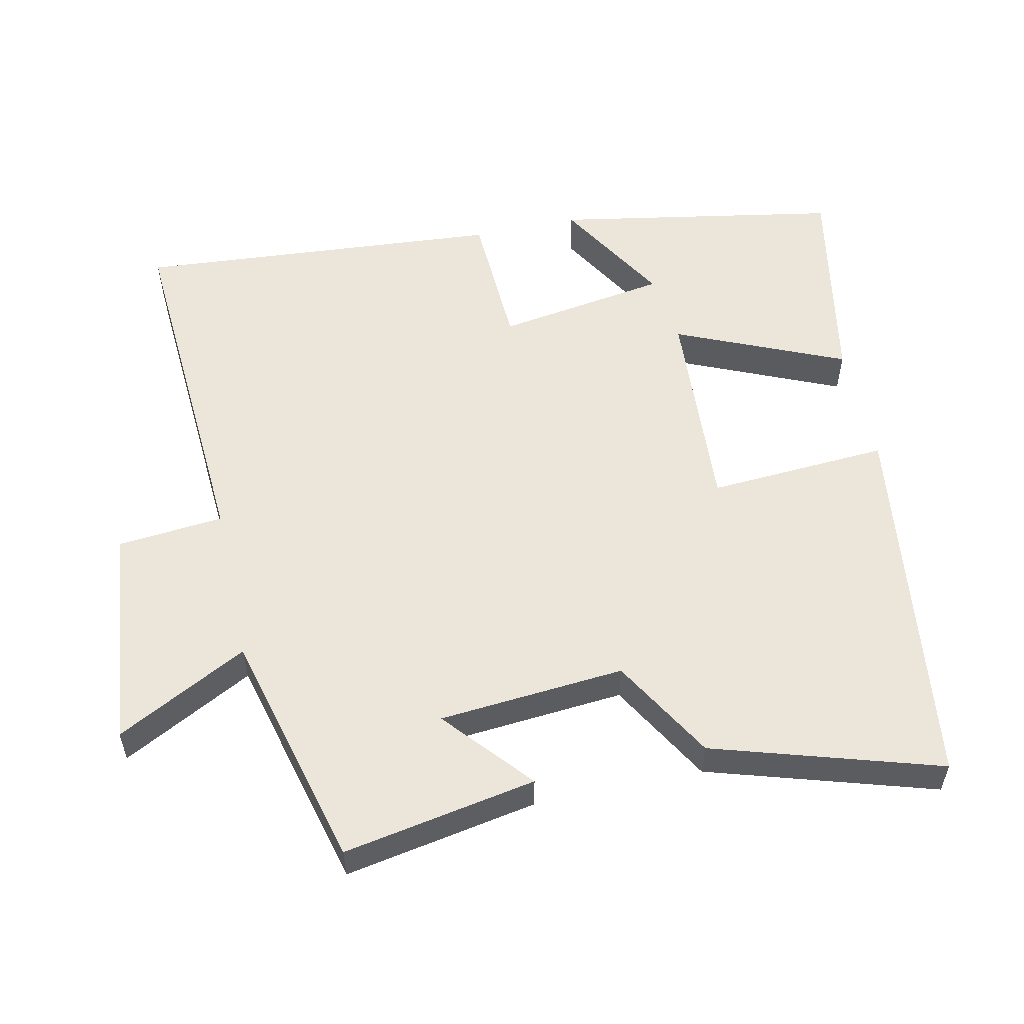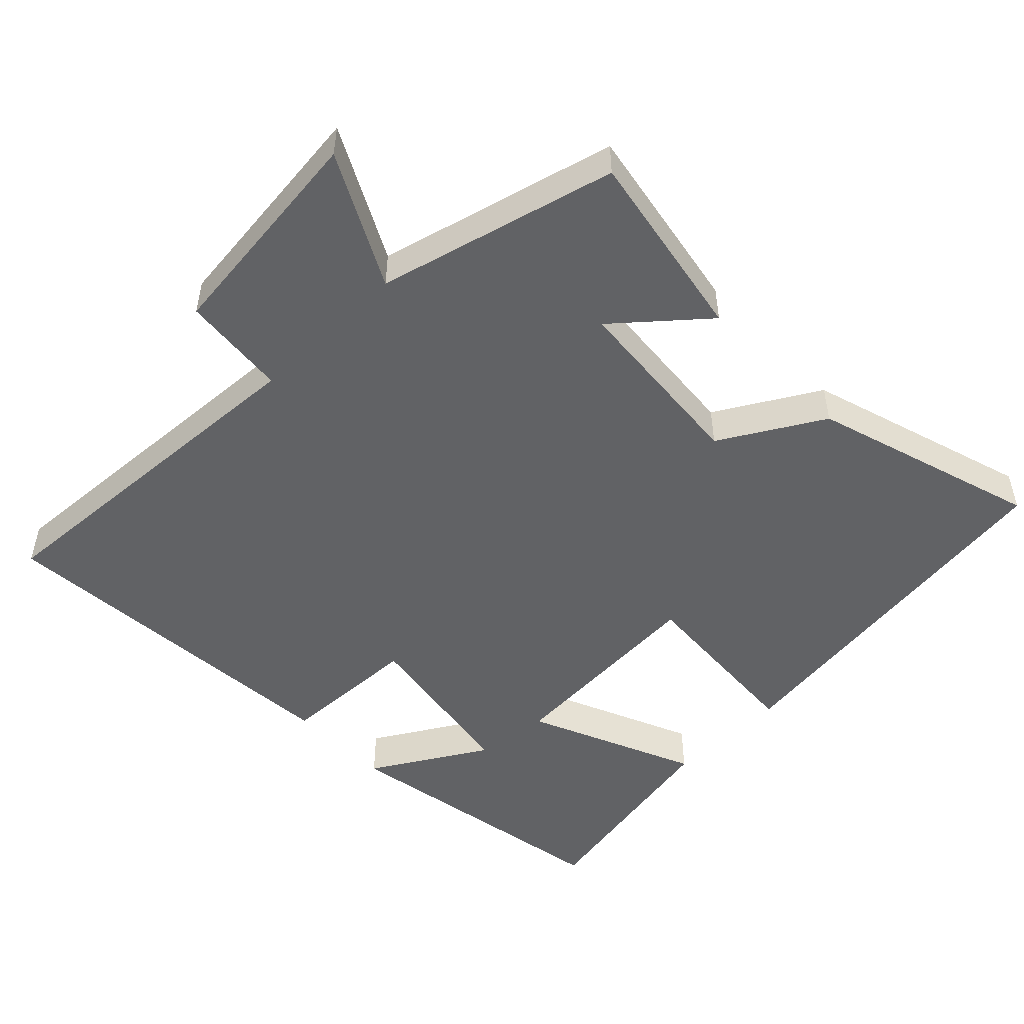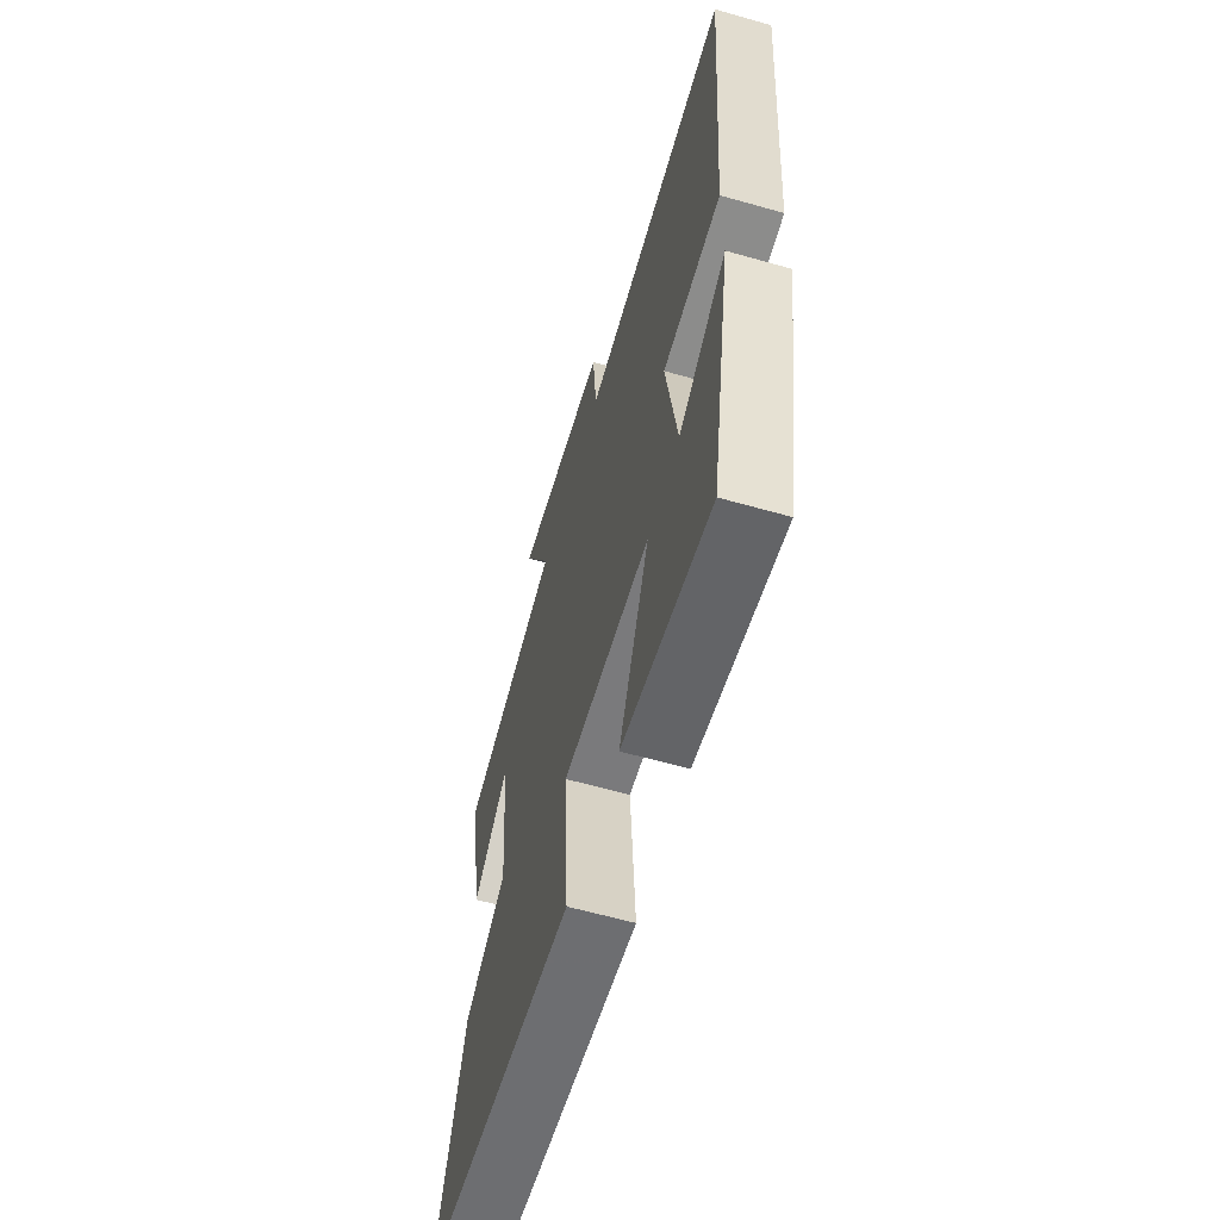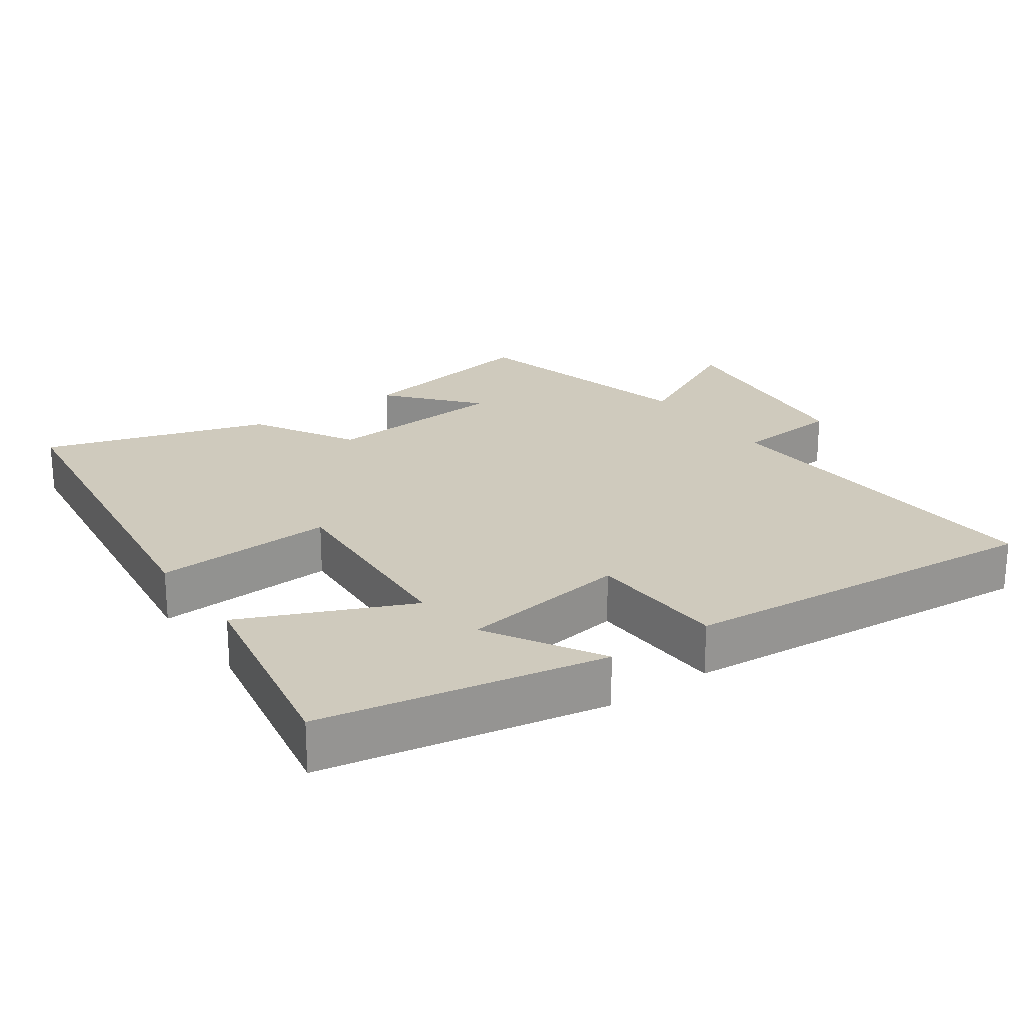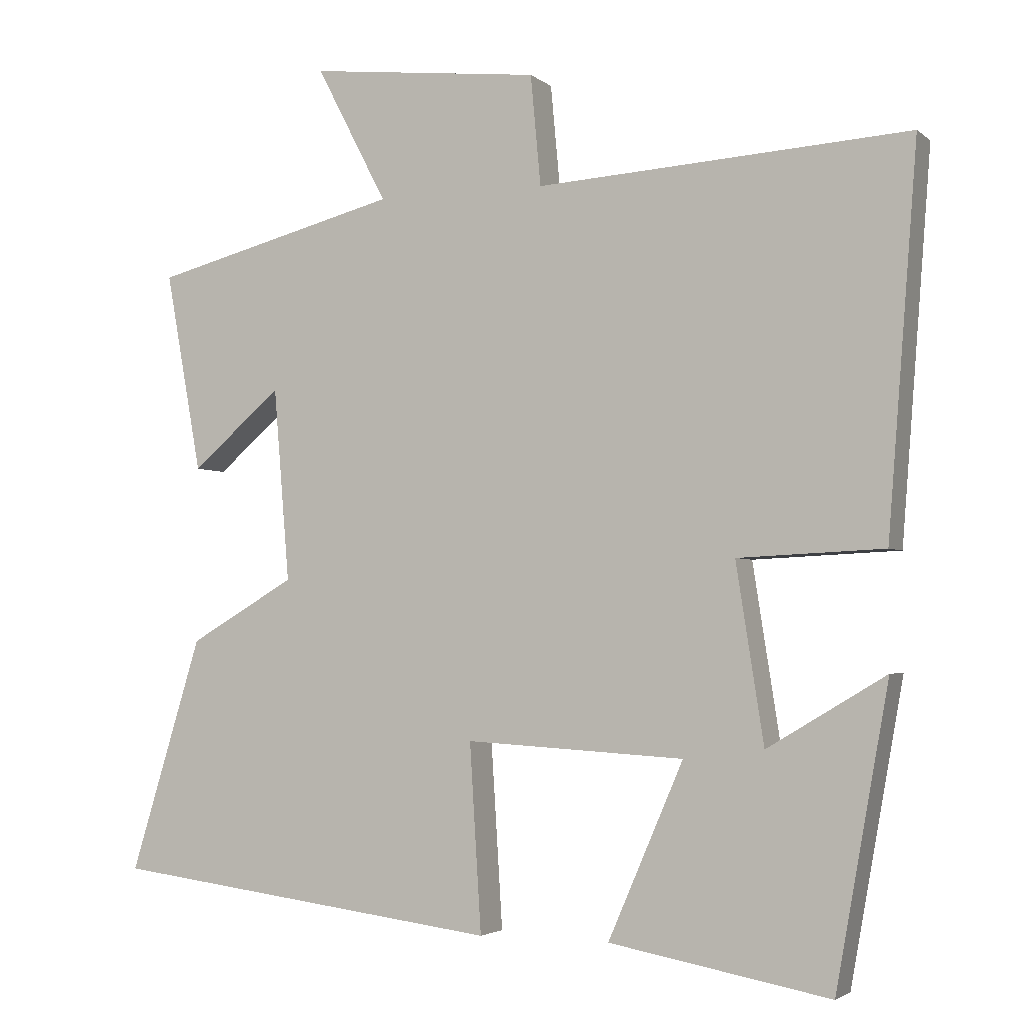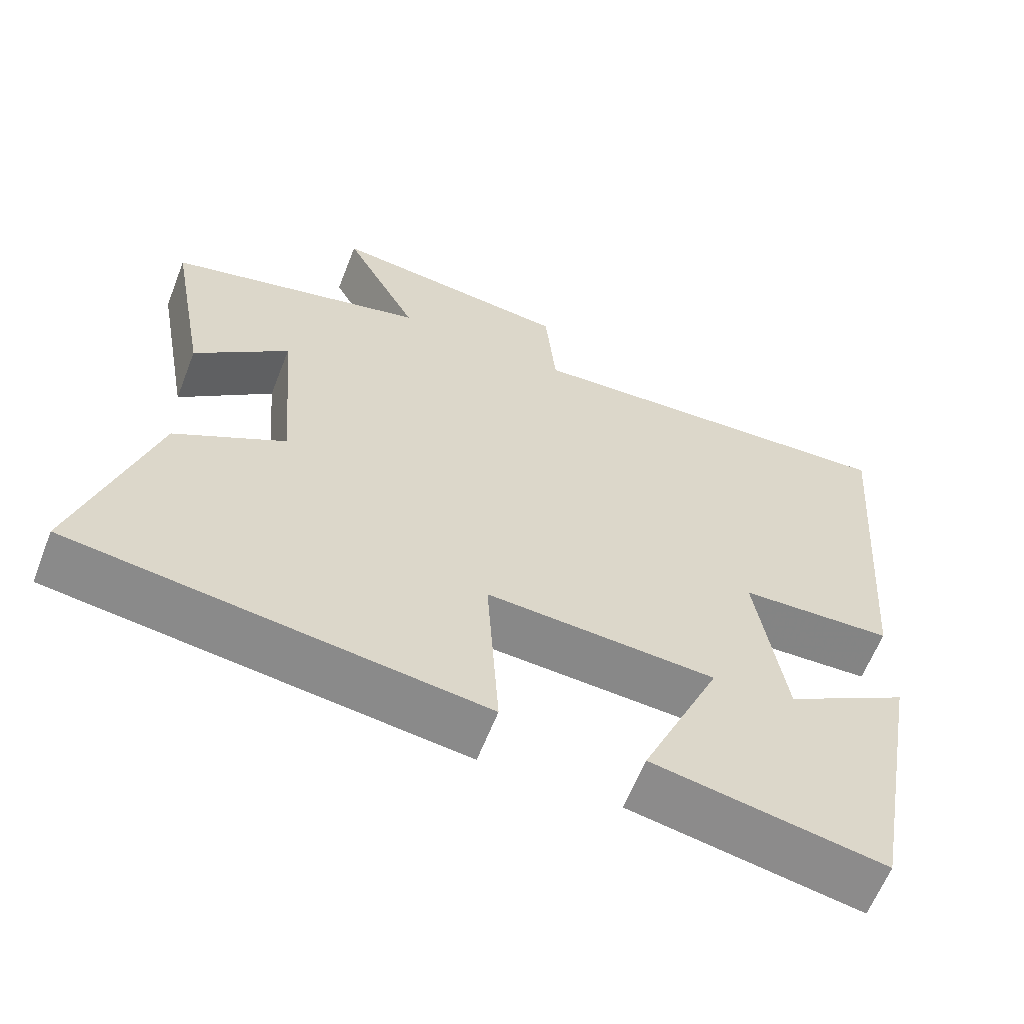
<metadata>
{"format":"obj","ext":"obj","renderer":"f3d","projection":"perspective","resolution":1024,"background":"white","views":[{"elev":55.5,"azim":77.8,"up":"+Y"},{"elev":-50.6,"azim":44.2,"up":"+Y"},{"elev":-61.6,"azim":-106.1,"up":"+Z"},{"elev":22.9,"azim":-125.0,"up":"+Y"},{"elev":-3.1,"azim":-156.3,"up":"+Z"},{"elev":-62.0,"azim":158.7,"up":"+Z"}]}
</metadata>
<code>
v -0.427 0.07 -0.556
v -0.5 0.07 -0.149
v -0.337 0.07 -0.246
v -0.299 0.07 -0.002
v -0.5 0.07 0.007
v -0.541 0.07 0.532
v -0.028 0.07 0.5
v -0.014 0.07 0.652
v 0.306 0.07 0.688
v 0.208 0.07 0.5
v 0.55 0.07 0.412
v 0.5 0.07 0.136
v 0.376 0.07 0.243
v 0.354 0.07 -0.023
v 0.5 0.07 -0.108
v 0.599 0.07 -0.431
v 0.059 0.07 -0.5
v 0.075 0.07 -0.242
v -0.227 0.07 -0.26
v -0.123 0.07 -0.5
v -0.427 0 -0.556
v -0.5 0 -0.149
v -0.337 0 -0.246
v -0.299 0 -0.002
v -0.5 0 0.007
v -0.541 0 0.532
v -0.028 0 0.5
v -0.014 0 0.652
v 0.306 0 0.688
v 0.208 0 0.5
v 0.55 0 0.412
v 0.5 0 0.136
v 0.376 0 0.243
v 0.354 0 -0.023
v 0.5 0 -0.108
v 0.599 0 -0.431
v 0.059 0 -0.5
v 0.075 0 -0.242
v -0.227 0 -0.26
v -0.123 0 -0.5
f 19 20 1
f 16 17 18
f 15 16 18
f 14 15 18
f 13 14 18 19
f 10 11 12 13
f 10 13 19
f 7 8 9 10
f 7 10 19 1
f 4 5 6 7
f 3 4 7
f 1 2 3
f 1 3 7
f 21 40 39
f 38 37 36
f 38 36 35
f 38 35 34
f 39 38 34 33
f 33 32 31 30
f 39 33 30
f 30 29 28 27
f 21 39 30 27
f 27 26 25 24
f 27 24 23
f 23 22 21
f 27 23 21
f 1 21 22 2
f 2 22 23 3
f 3 23 24 4
f 4 24 25 5
f 5 25 26 6
f 6 26 27 7
f 7 27 28 8
f 8 28 29 9
f 9 29 30 10
f 10 30 31 11
f 11 31 32 12
f 12 32 33 13
f 13 33 34 14
f 14 34 35 15
f 15 35 36 16
f 16 36 37 17
f 17 37 38 18
f 18 38 39 19
f 19 39 40 20
f 20 40 21 1

</code>
